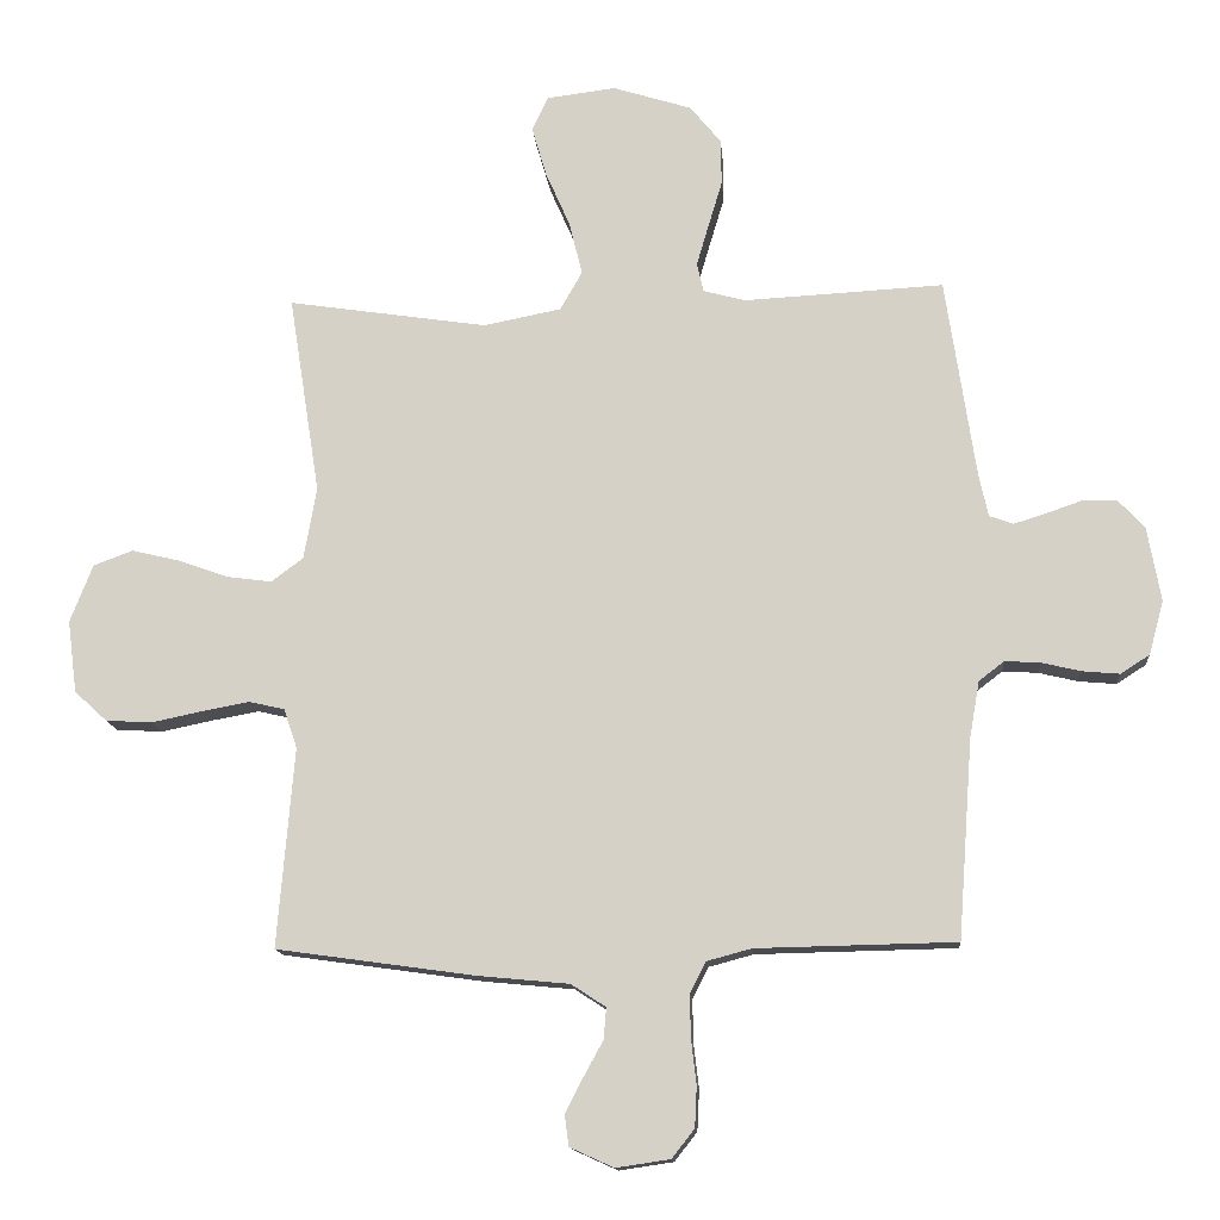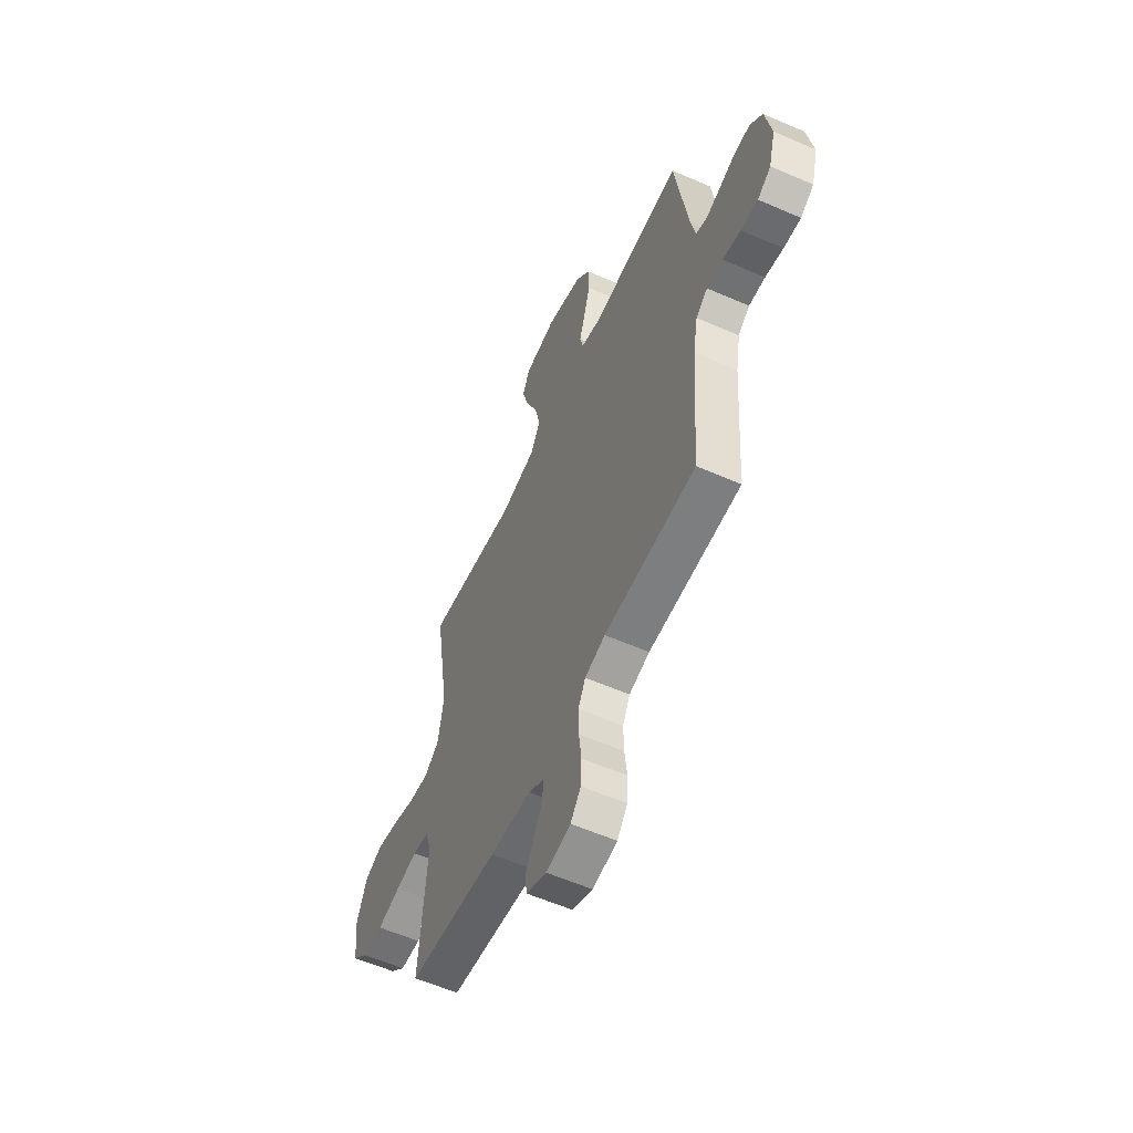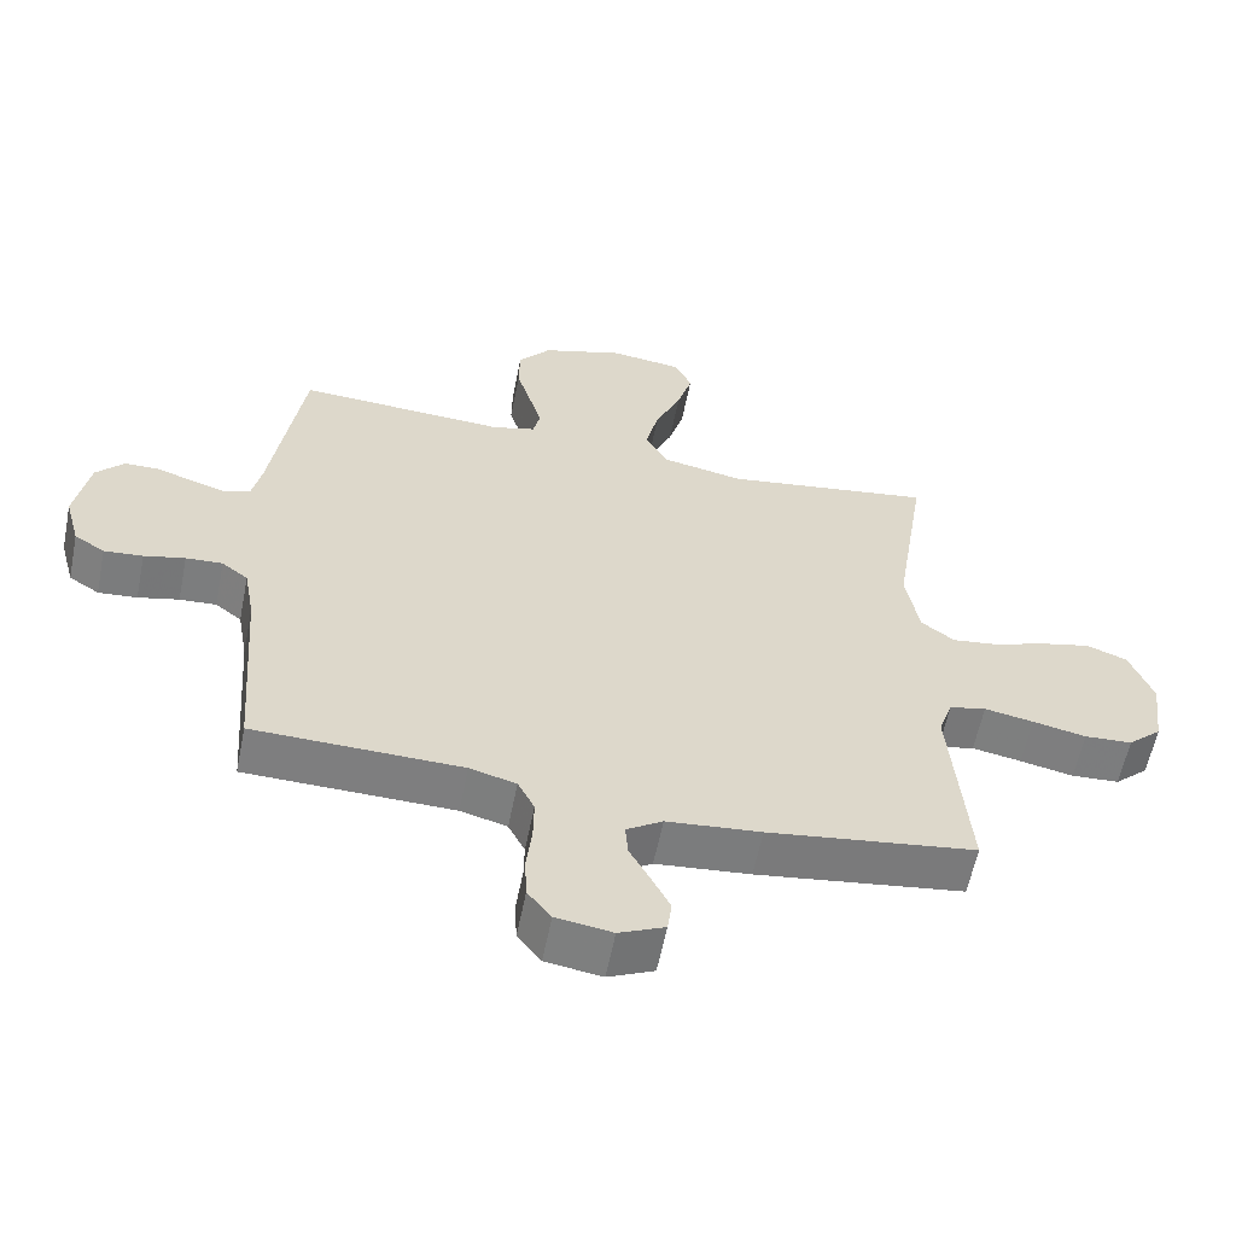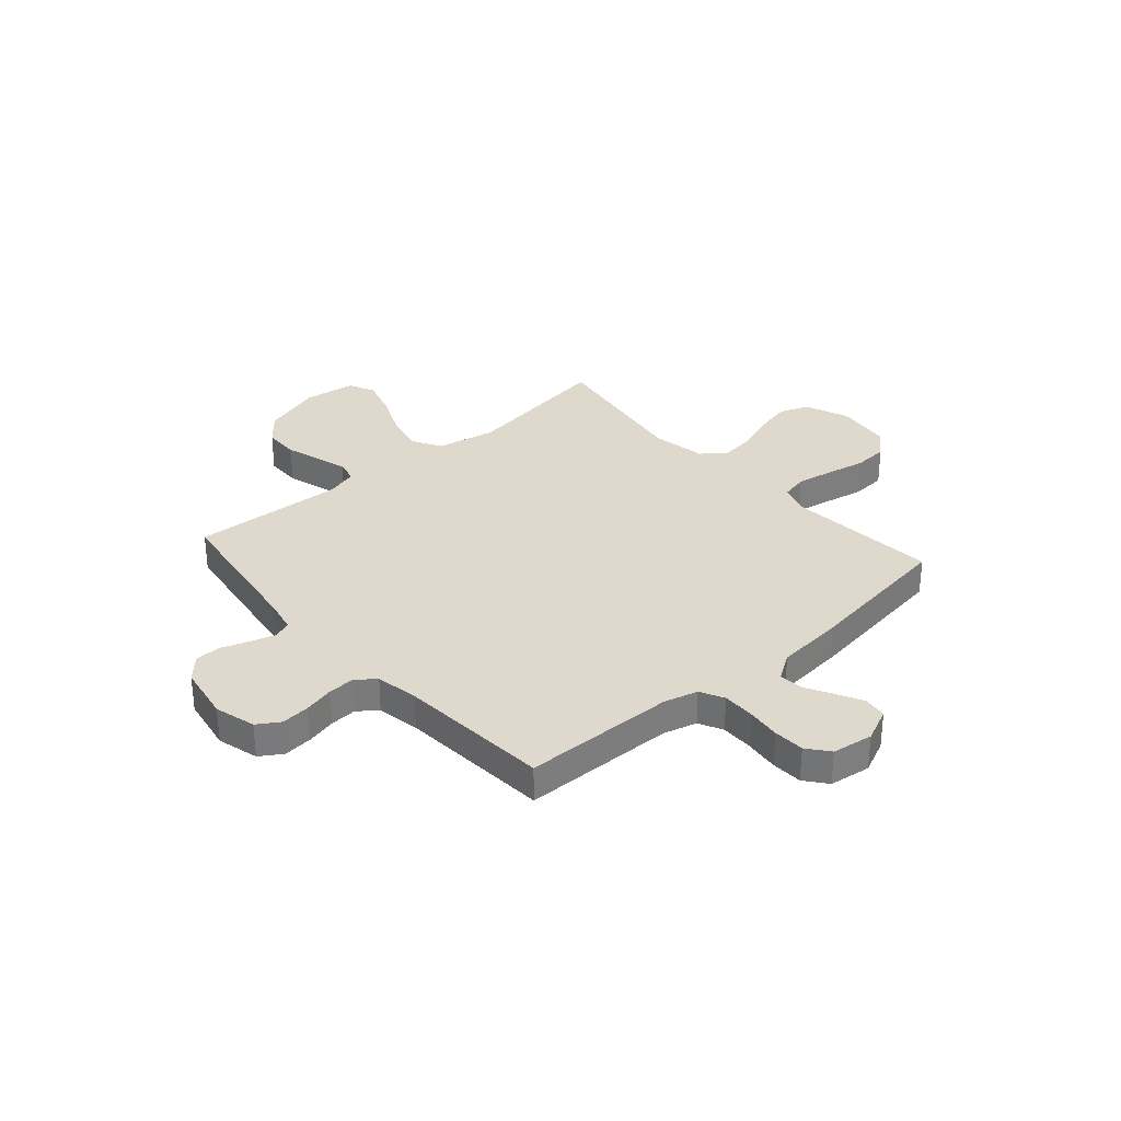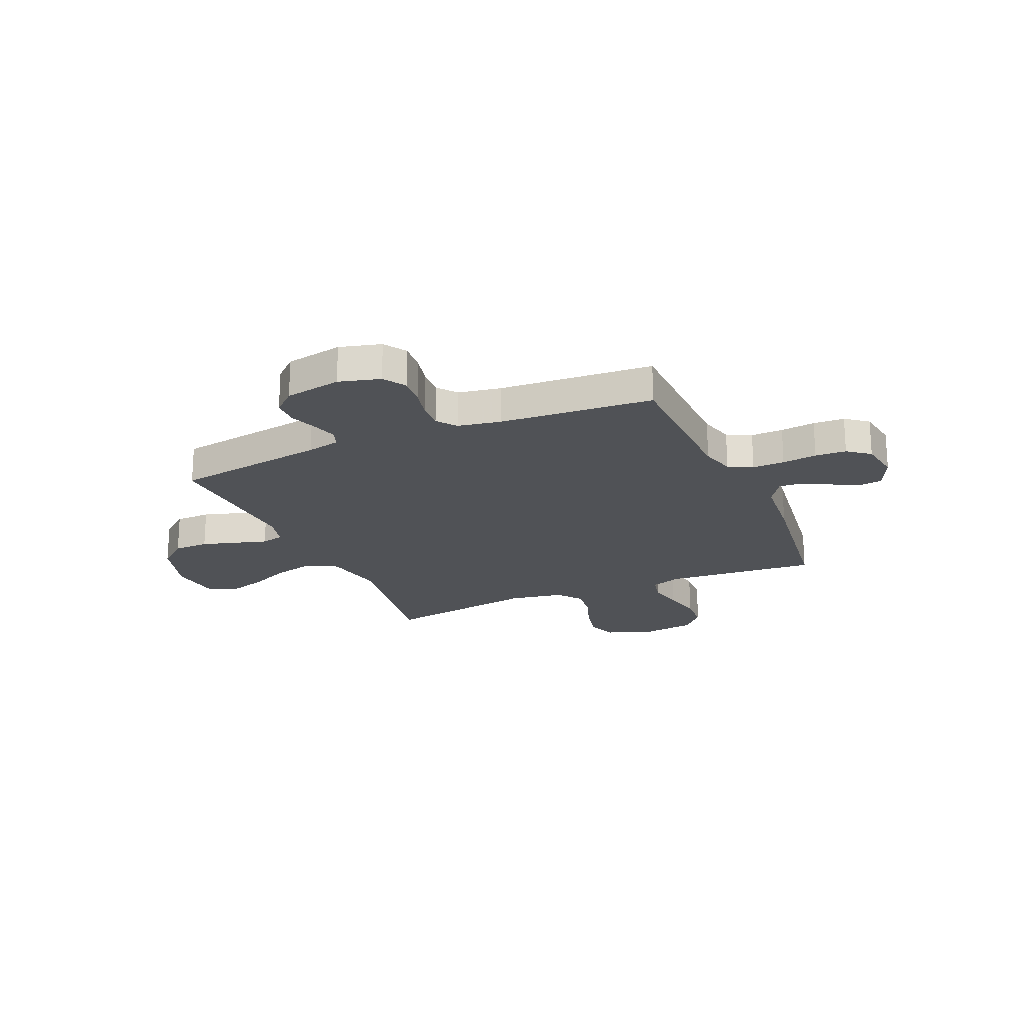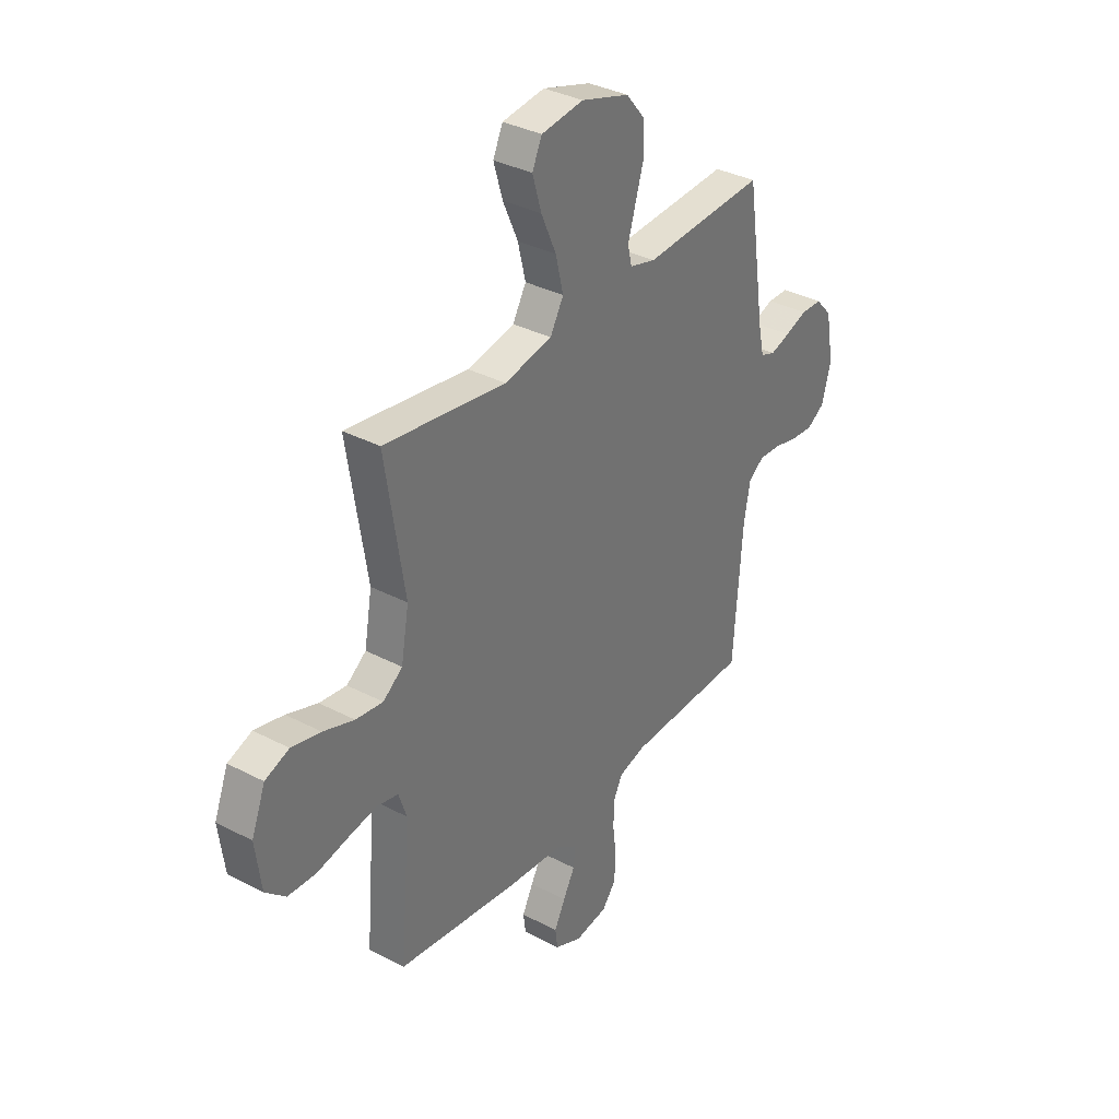
<metadata>
{"format":"obj","ext":"obj","renderer":"f3d","projection":"perspective","resolution":1024,"background":"white","views":[{"elev":-13.7,"azim":4.6,"up":"+Z"},{"elev":-58.2,"azim":65.7,"up":"+Z"},{"elev":-59.3,"azim":168.7,"up":"+Z"},{"elev":32.2,"azim":138.7,"up":"+Y"},{"elev":-21.0,"azim":113.7,"up":"+Y"},{"elev":34.9,"azim":-55.0,"up":"+Z"}]}
</metadata>
<code>
v 0.5 0.07 0.5
v 0.545 0.07 0.2
v 0.559 0.07 0.135
v 0.595 0.07 0.122
v 0.644 0.07 0.137
v 0.698 0.07 0.156
v 0.749 0.07 0.155
v 0.789 0.07 0.111
v 0.809 0.07 0
v 0.787 0.07 -0.081
v 0.743 0.07 -0.109
v 0.687 0.07 -0.104
v 0.628 0.07 -0.09
v 0.575 0.07 -0.087
v 0.537 0.07 -0.116
v 0.522 0.07 -0.2
v 0.5 0.07 -0.5
v 0.2 0.07 -0.506
v 0.133 0.07 -0.524
v 0.109 0.07 -0.571
v 0.11 0.07 -0.634
v 0.118 0.07 -0.702
v 0.115 0.07 -0.763
v 0.081 0.07 -0.806
v 0 0.07 -0.818
v -0.066 0.07 -0.788
v -0.072 0.07 -0.742
v -0.045 0.07 -0.689
v -0.016 0.07 -0.636
v -0.012 0.07 -0.589
v -0.064 0.07 -0.555
v -0.2 0.07 -0.542
v -0.5 0.07 -0.5
v -0.475 0.07 -0.2
v -0.495 0.07 -0.141
v -0.548 0.07 -0.129
v -0.619 0.07 -0.142
v -0.696 0.07 -0.158
v -0.765 0.07 -0.154
v -0.814 0.07 -0.109
v -0.828 0.07 0
v -0.794 0.07 0.087
v -0.735 0.07 0.109
v -0.663 0.07 0.092
v -0.587 0.07 0.065
v -0.52 0.07 0.056
v -0.472 0.07 0.092
v -0.453 0.07 0.2
v -0.5 0.07 0.5
v -0.2 0.07 0.455
v -0.083 0.07 0.478
v -0.05 0.07 0.536
v -0.069 0.07 0.615
v -0.106 0.07 0.699
v -0.128 0.07 0.774
v -0.104 0.07 0.826
v 0 0.07 0.839
v 0.118 0.07 0.802
v 0.165 0.07 0.745
v 0.166 0.07 0.676
v 0.145 0.07 0.606
v 0.127 0.07 0.545
v 0.137 0.07 0.501
v 0.2 0.07 0.484
v 0.5 0 0.5
v 0.545 0 0.2
v 0.559 0 0.135
v 0.595 0 0.122
v 0.644 0 0.137
v 0.698 0 0.156
v 0.749 0 0.155
v 0.789 0 0.111
v 0.809 0 0
v 0.787 0 -0.081
v 0.743 0 -0.109
v 0.687 0 -0.104
v 0.628 0 -0.09
v 0.575 0 -0.087
v 0.537 0 -0.116
v 0.522 0 -0.2
v 0.5 0 -0.5
v 0.2 0 -0.506
v 0.133 0 -0.524
v 0.109 0 -0.571
v 0.11 0 -0.634
v 0.118 0 -0.702
v 0.115 0 -0.763
v 0.081 0 -0.806
v 0 0 -0.818
v -0.066 0 -0.788
v -0.072 0 -0.742
v -0.045 0 -0.689
v -0.016 0 -0.636
v -0.012 0 -0.589
v -0.064 0 -0.555
v -0.2 0 -0.542
v -0.5 0 -0.5
v -0.475 0 -0.2
v -0.495 0 -0.141
v -0.548 0 -0.129
v -0.619 0 -0.142
v -0.696 0 -0.158
v -0.765 0 -0.154
v -0.814 0 -0.109
v -0.828 0 0
v -0.794 0 0.087
v -0.735 0 0.109
v -0.663 0 0.092
v -0.587 0 0.065
v -0.52 0 0.056
v -0.472 0 0.092
v -0.453 0 0.2
v -0.5 0 0.5
v -0.2 0 0.455
v -0.083 0 0.478
v -0.05 0 0.536
v -0.069 0 0.615
v -0.106 0 0.699
v -0.128 0 0.774
v -0.104 0 0.826
v 0 0 0.839
v 0.118 0 0.802
v 0.165 0 0.745
v 0.166 0 0.676
v 0.145 0 0.606
v 0.127 0 0.545
v 0.137 0 0.501
v 0.2 0 0.484
f 58 59 60 61
f 58 61 62
f 57 58 62
f 56 57 62 63
f 53 54 55 56
f 52 53 56 63
f 48 49 50
f 47 48 50 51
f 42 43 44 45
f 42 45 46
f 41 42 46
f 40 41 46
f 37 38 39 40
f 36 37 40 46
f 35 36 46 47
f 31 32 33 34
f 30 31 34 35
f 26 27 28 29
f 24 25 26 29
f 24 29 30
f 21 22 23 24
f 20 21 24 30
f 19 20 30 35
f 16 17 18
f 15 16 18 19
f 10 11 12 13
f 10 13 14
f 9 10 14
f 8 9 14
f 5 6 7 8
f 4 5 8 14
f 3 4 14 15
f 64 1 2
f 51 52 63 64
f 35 47 51 64
f 15 19 35 64
f 2 3 15 64
f 125 124 123 122
f 126 125 122
f 126 122 121
f 127 126 121 120
f 120 119 118 117
f 127 120 117 116
f 114 113 112
f 115 114 112 111
f 109 108 107 106
f 110 109 106
f 110 106 105
f 110 105 104
f 104 103 102 101
f 110 104 101 100
f 111 110 100 99
f 98 97 96 95
f 99 98 95 94
f 93 92 91 90
f 93 90 89 88
f 94 93 88
f 88 87 86 85
f 94 88 85 84
f 99 94 84 83
f 82 81 80
f 83 82 80 79
f 77 76 75 74
f 78 77 74
f 78 74 73
f 78 73 72
f 72 71 70 69
f 78 72 69 68
f 79 78 68 67
f 66 65 128
f 128 127 116 115
f 128 115 111 99
f 128 99 83 79
f 128 79 67 66
f 1 65 66 2
f 2 66 67 3
f 3 67 68 4
f 4 68 69 5
f 5 69 70 6
f 6 70 71 7
f 7 71 72 8
f 8 72 73 9
f 9 73 74 10
f 10 74 75 11
f 11 75 76 12
f 12 76 77 13
f 13 77 78 14
f 14 78 79 15
f 15 79 80 16
f 16 80 81 17
f 17 81 82 18
f 18 82 83 19
f 19 83 84 20
f 20 84 85 21
f 21 85 86 22
f 22 86 87 23
f 23 87 88 24
f 24 88 89 25
f 25 89 90 26
f 26 90 91 27
f 27 91 92 28
f 28 92 93 29
f 29 93 94 30
f 30 94 95 31
f 31 95 96 32
f 32 96 97 33
f 33 97 98 34
f 34 98 99 35
f 35 99 100 36
f 36 100 101 37
f 37 101 102 38
f 38 102 103 39
f 39 103 104 40
f 40 104 105 41
f 41 105 106 42
f 42 106 107 43
f 43 107 108 44
f 44 108 109 45
f 45 109 110 46
f 46 110 111 47
f 47 111 112 48
f 48 112 113 49
f 49 113 114 50
f 50 114 115 51
f 51 115 116 52
f 52 116 117 53
f 53 117 118 54
f 54 118 119 55
f 55 119 120 56
f 56 120 121 57
f 57 121 122 58
f 58 122 123 59
f 59 123 124 60
f 60 124 125 61
f 61 125 126 62
f 62 126 127 63
f 63 127 128 64
f 64 128 65 1

</code>
